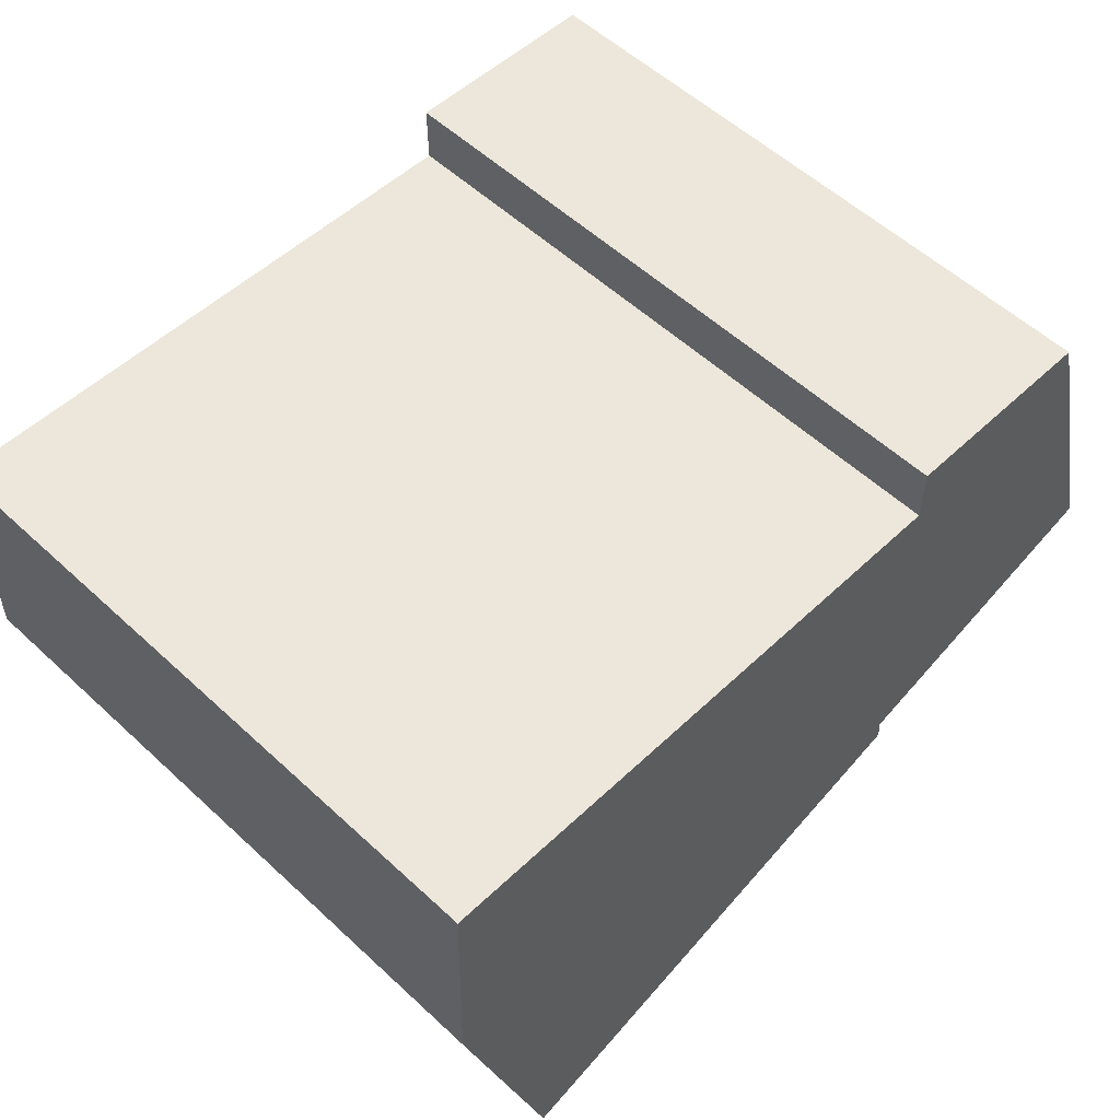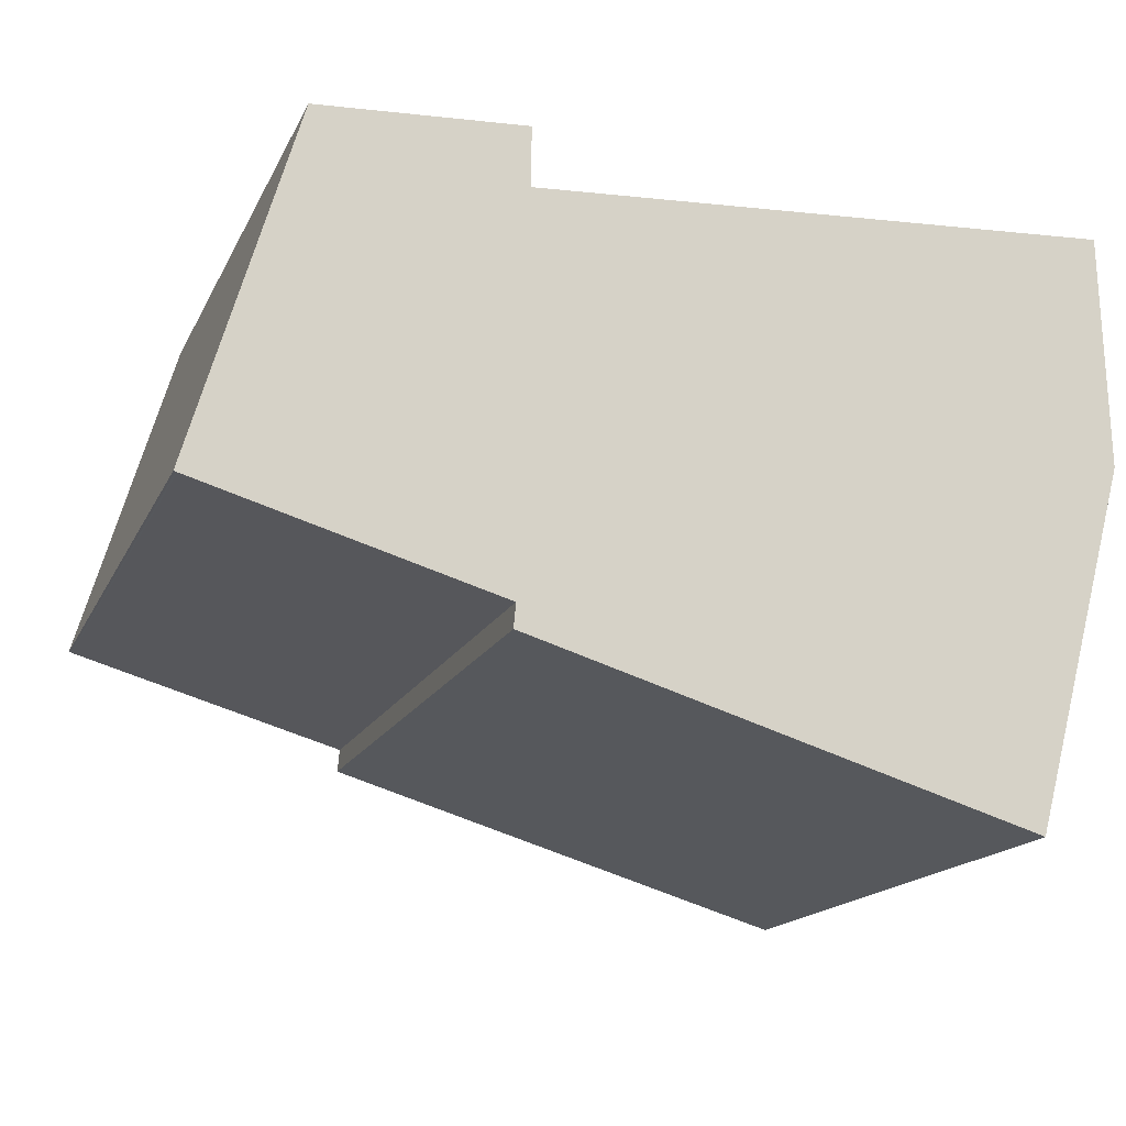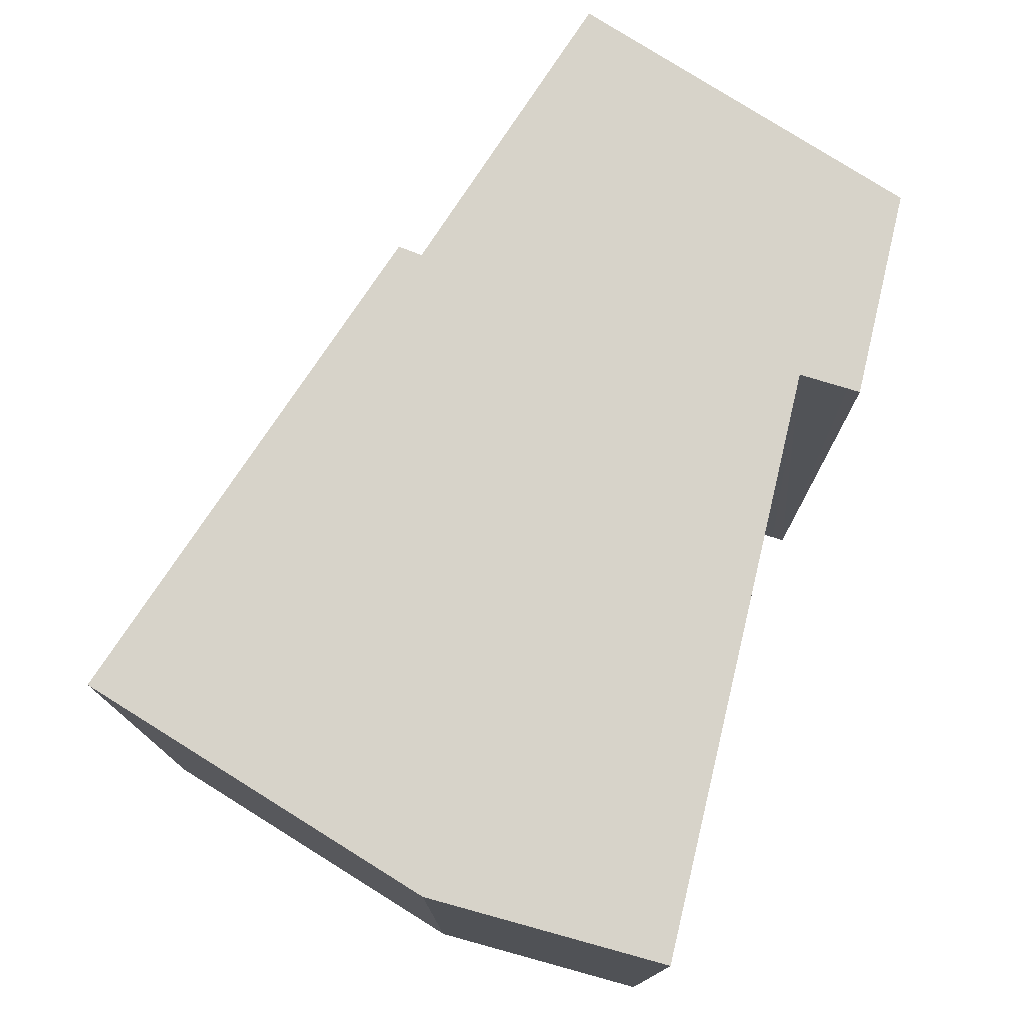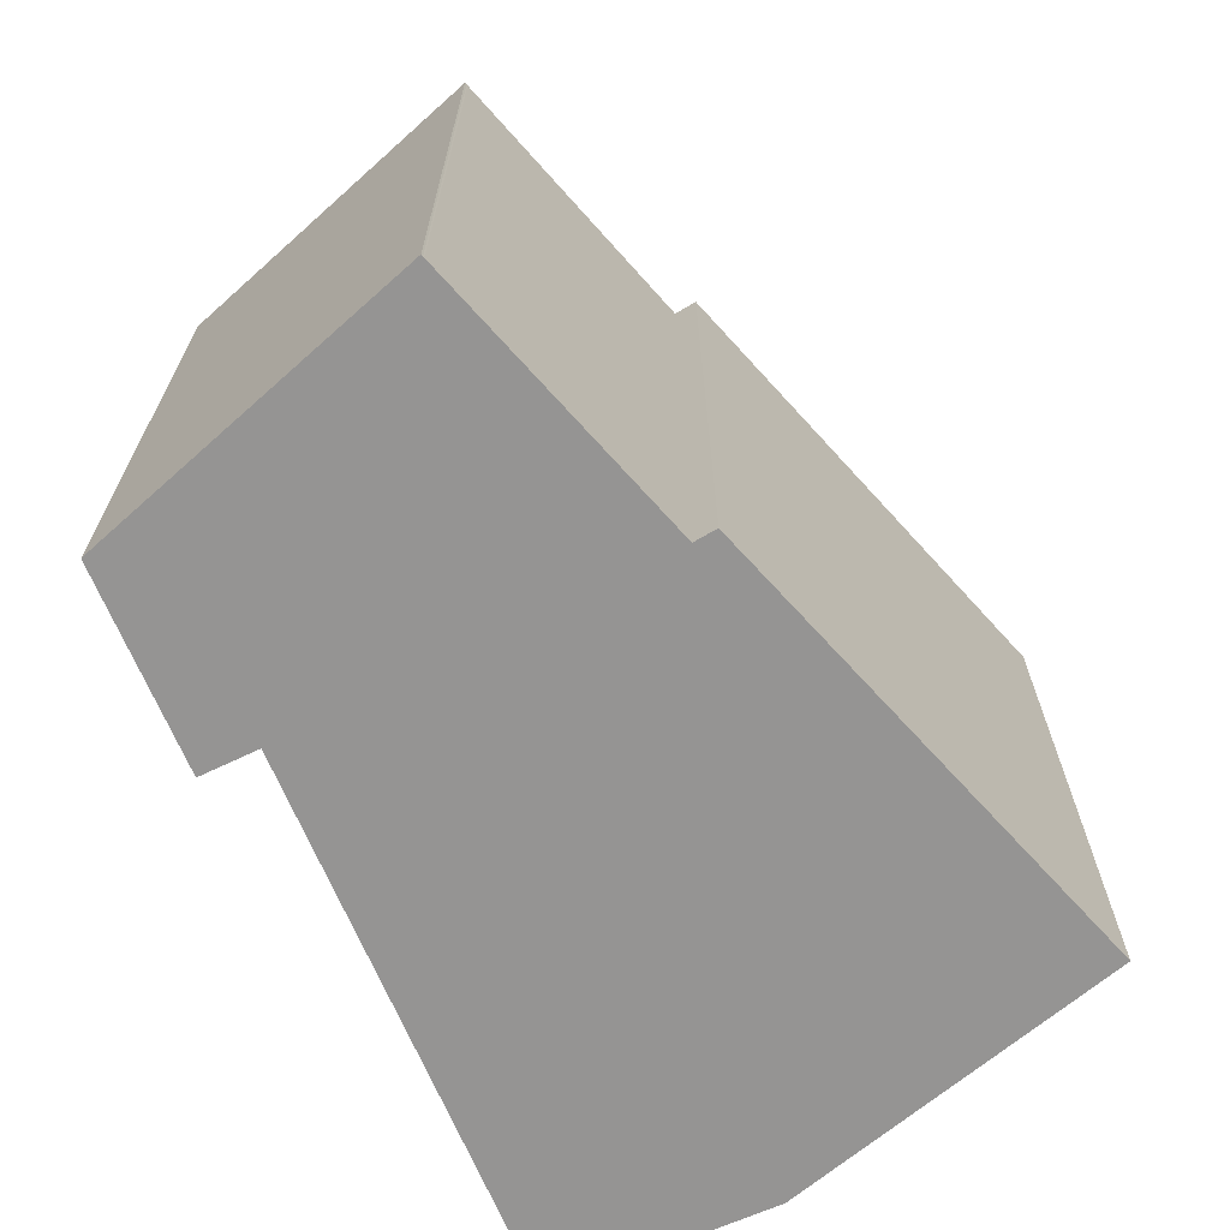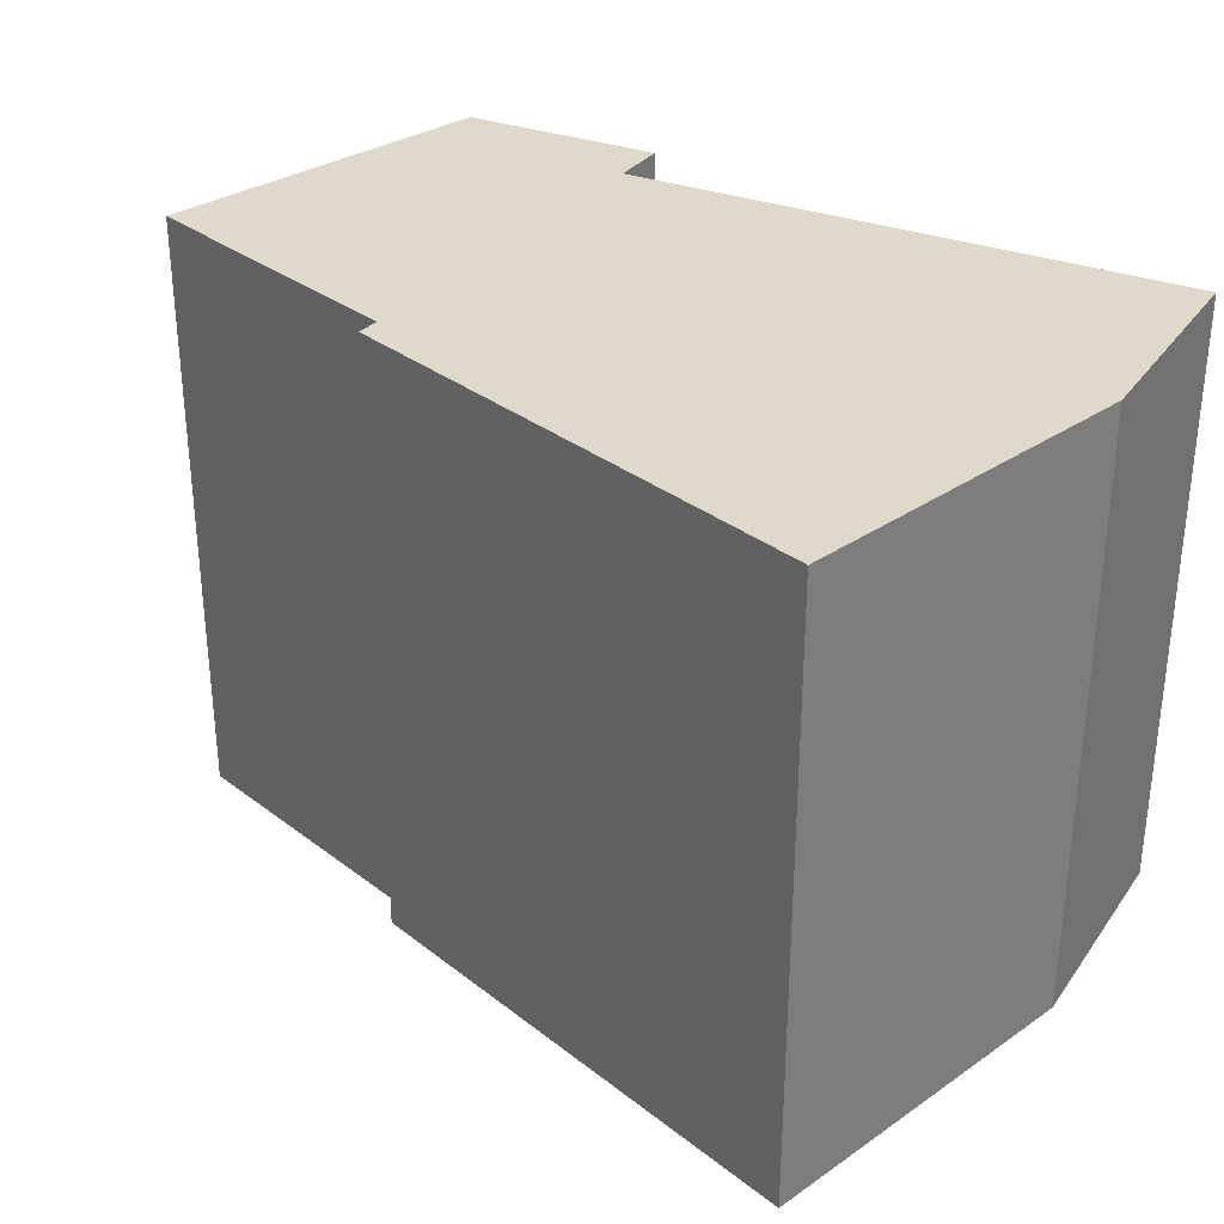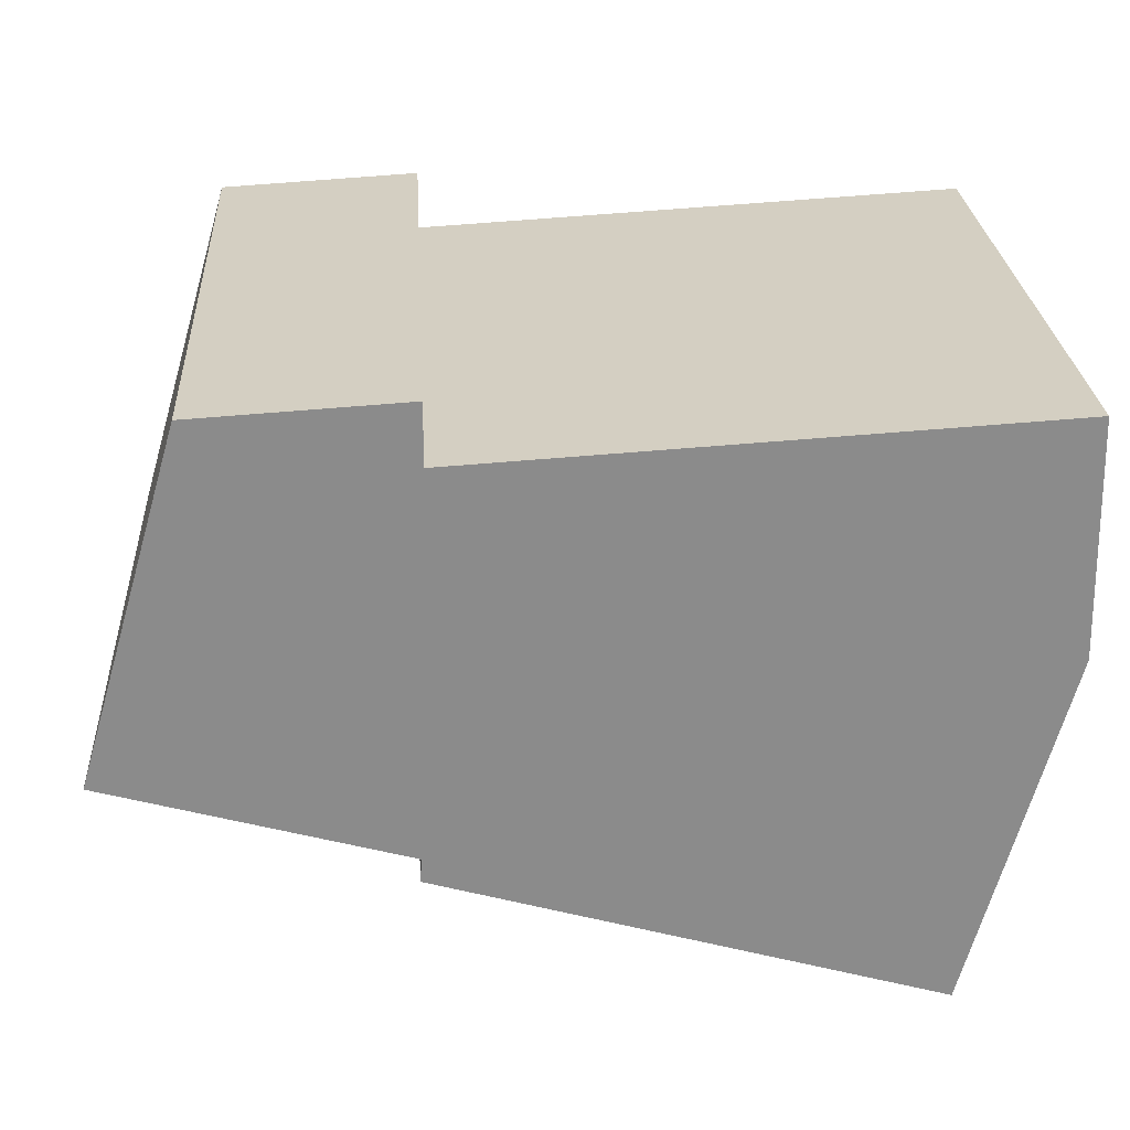
<metadata>
{"format":"obj","ext":"obj","renderer":"f3d","projection":"perspective","resolution":1024,"background":"white","views":[{"elev":56.1,"azim":-45.9,"up":"+Z"},{"elev":-16.6,"azim":161.2,"up":"+Z"},{"elev":76.1,"azim":-73.3,"up":"+Y"},{"elev":-67.1,"azim":115.5,"up":"+Y"},{"elev":31.7,"azim":-149.2,"up":"+Y"},{"elev":26.4,"azim":176.5,"up":"+Z"}]}
</metadata>
<code>
v  7.427 5.922 2.361
v  5.487 5.922 2.355
v  5.486 5.922 2.471
v  5.49 5.922 1.903
v  8.29 5.922 -0.588
v  5.603 5.922 -1.751
v  7.532 5.922 2.004
v  8.363 5.922 -0.956
v  8.376 5.922 -0.952
v  8.395 5.922 -0.947
v  0 5.922 3.626e-16
v  0.052 5.922 2.206
v  0.915 5.922 -3.38
v  7.444 5.922 2.304
v  5.623 5.922 -1.976
v  5.486 -1.513e-16 2.471
v  5.487 -1.442e-16 2.355
v  5.49 -1.165e-16 1.903
v  0.915 2.07e-16 -3.38
v  0 0 0
v  0.052 -1.351e-16 2.206
v  7.427 -1.446e-16 2.361
v  8.395 5.799e-17 -0.947
v  7.444 -1.411e-16 2.304
v  8.29 3.6e-17 -0.588
v  7.532 -1.227e-16 2.004
v  5.603 1.072e-16 -1.751
v  5.623 1.21e-16 -1.976
v  8.376 5.829e-17 -0.952
v  8.363 5.854e-17 -0.956
g defaultobject
f 1 2 3
f 2 1 4
f 5 6 7
f 6 5 8
f 8 5 9
f 9 5 10
f 4 11 12
f 11 4 13
f 13 4 1
f 13 1 14
f 13 14 7
f 13 7 6
f 13 6 15
f 2 16 3
f 16 2 4
f 16 4 17
f 17 4 18
f 19 11 13
f 11 19 20
f 20 12 11
f 12 20 21
f 16 1 3
f 1 16 22
f 21 4 12
f 4 21 18
f 22 14 1
f 14 22 7
f 7 22 5
f 5 22 10
f 10 22 23
f 23 22 24
f 23 24 25
f 25 24 26
f 27 15 6
f 15 27 28
f 23 9 10
f 9 23 29
f 29 8 9
f 8 29 30
f 30 6 8
f 6 30 27
f 28 13 15
f 13 28 19
f 28 20 19
f 20 28 21
f 21 28 27
f 21 27 30
f 21 30 18
f 18 30 29
f 18 29 23
f 18 23 25
f 18 25 26
f 18 26 17
f 17 26 16
f 16 26 22
f 22 26 24

</code>
